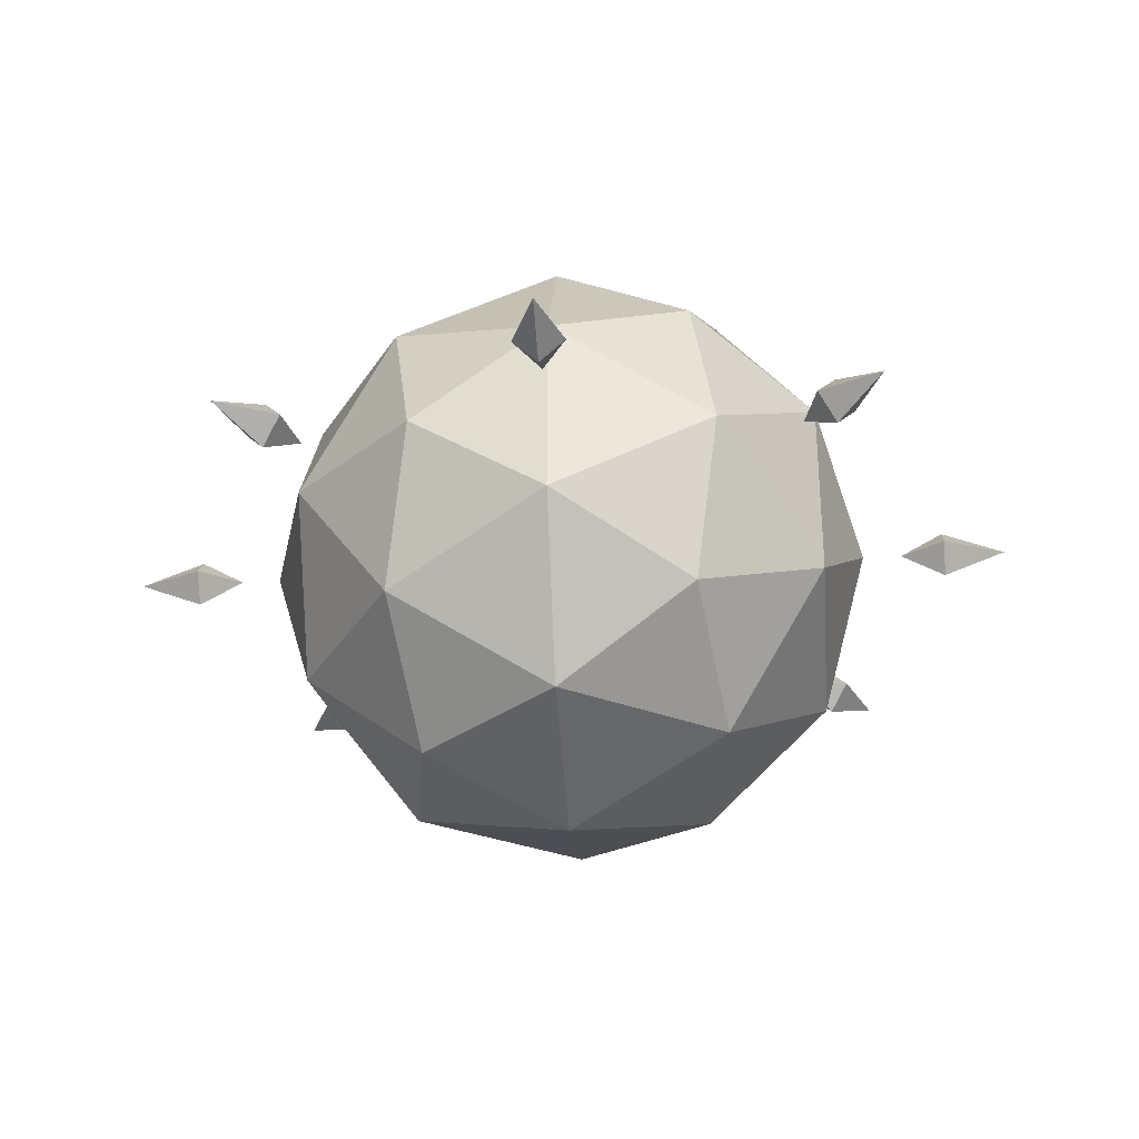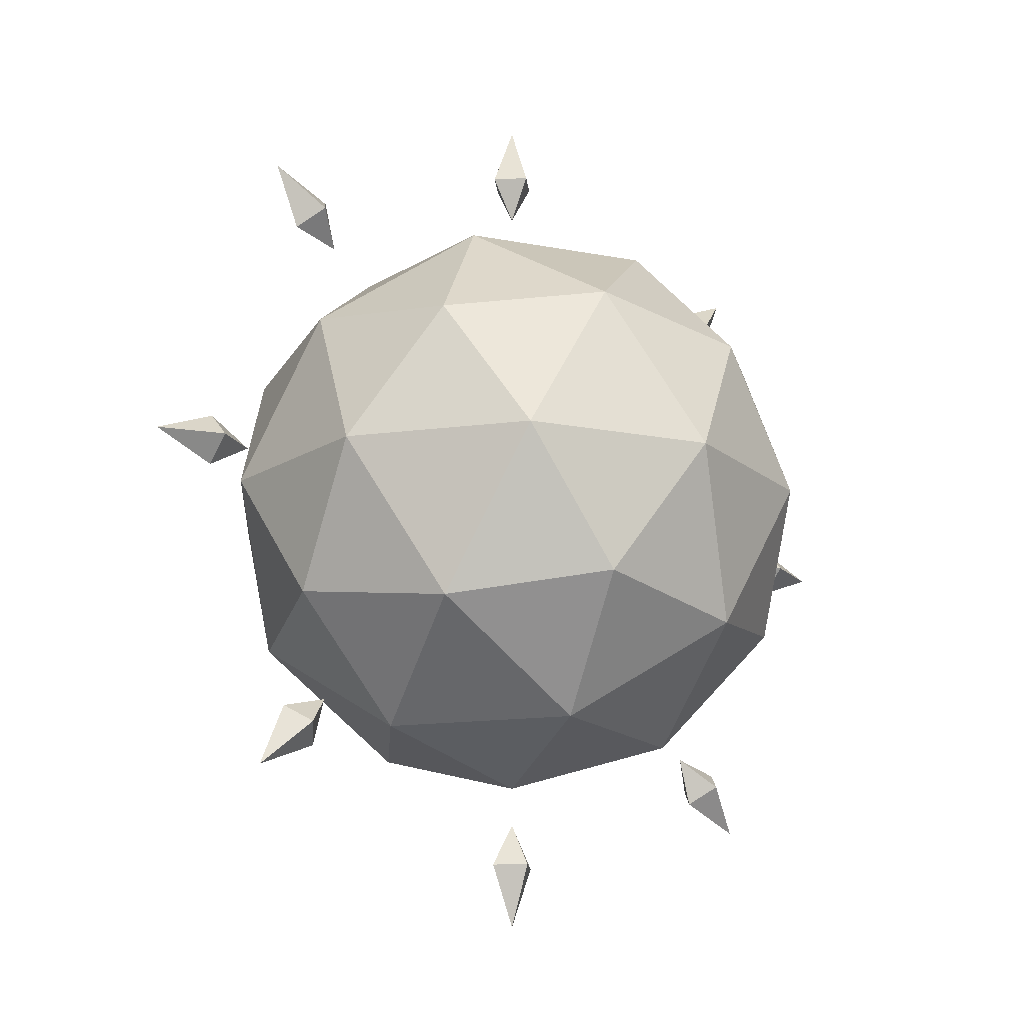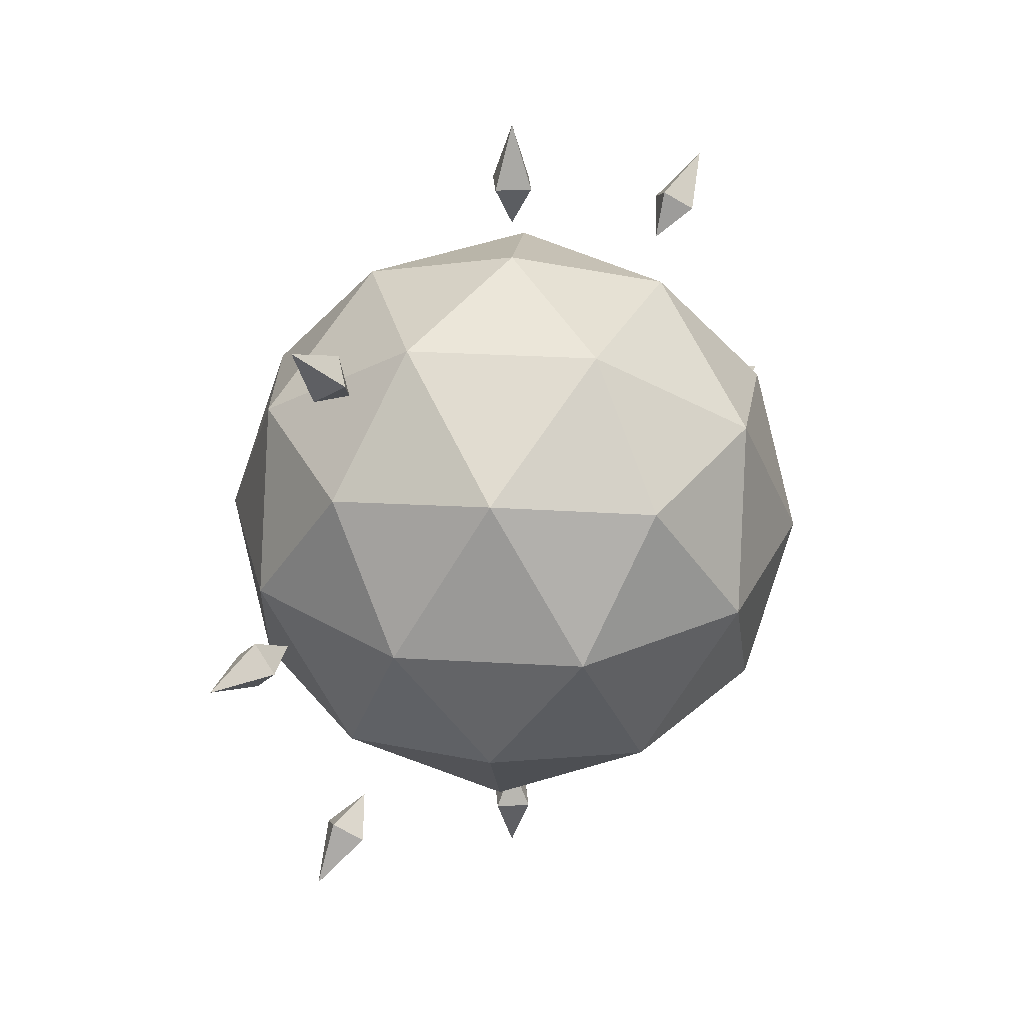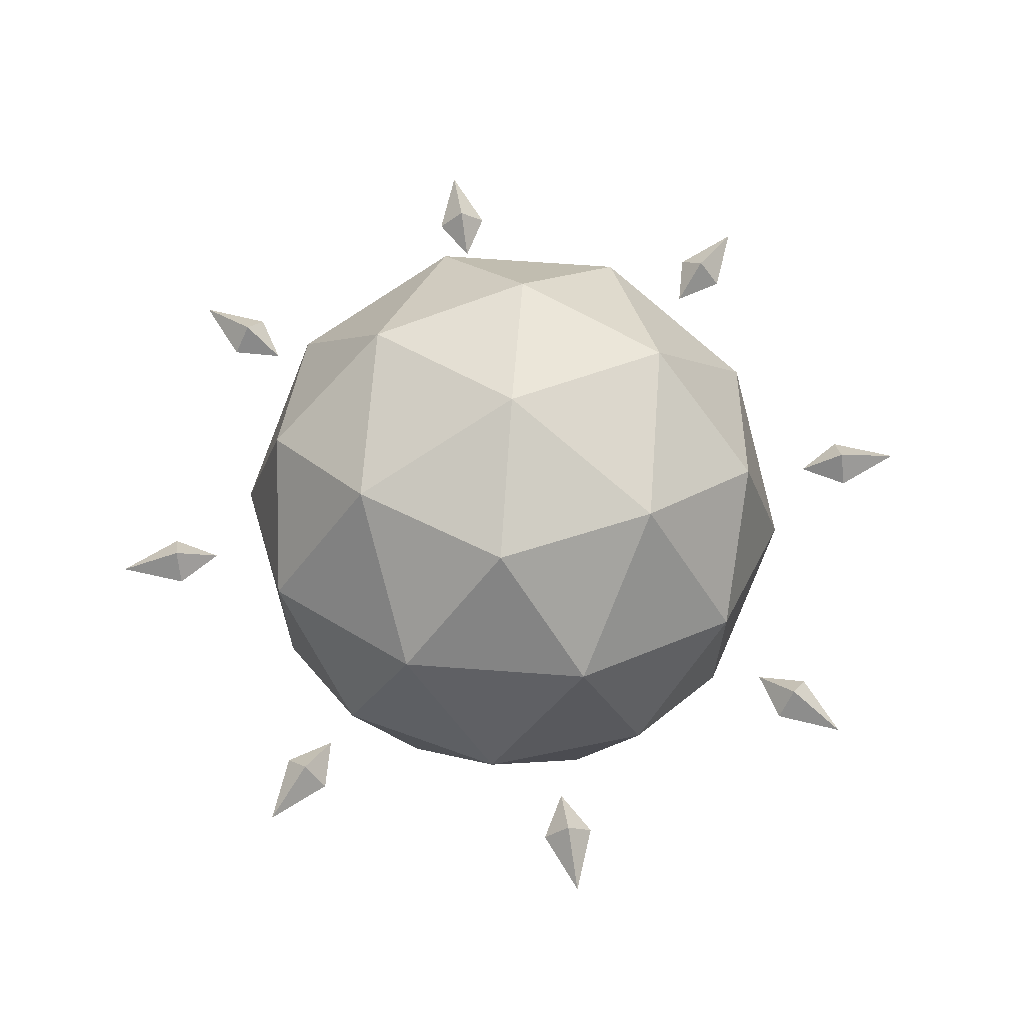
<metadata>
{"format":"obj","ext":"obj","renderer":"f3d","projection":"perspective","resolution":1024,"background":"white","views":[{"elev":-33.0,"azim":-85.8,"up":"+Z"},{"elev":-17.0,"azim":140.6,"up":"+Y"},{"elev":31.0,"azim":-49.3,"up":"+Y"},{"elev":67.3,"azim":-144.1,"up":"+Z"}]}
</metadata>
<code>
g sun
v -4.371e-07 -5 1.113e-06
v 0.8123 -4.253 -2.5
v -2.127 -4.253 -1.545
v -3.618 -2.236 -2.629
v -4.253 -2.629 7.971e-08
v -2.127 -4.253 -1.545
v -4.371e-07 -5 1.113e-06
v 2.629 -4.253 1.406e-06
v 0.8123 -4.253 -2.5
v -4.371e-07 -5 1.113e-06
v 0.8123 -4.253 2.5
v 2.629 -4.253 1.406e-06
v -4.371e-07 -5 1.113e-06
v -2.127 -4.253 1.545
v 0.8123 -4.253 2.5
v -3.618 -2.236 -2.629
v -4.755 -2.857e-07 -1.545
v -4.253 -2.629 7.971e-08
v 1.382 -2.236 -4.253
v 8.742e-07 -1.113e-06 -5
v -1.314 -2.629 -4.045
v 4.472 -2.236 1.518e-06
v 4.755 -1.117e-06 -1.545
v 3.441 -2.629 -2.5
v 1.382 -2.236 4.253
v 2.939 -3.105e-07 4.045
v 3.441 -2.629 2.5
v -3.618 -2.236 2.629
v -2.939 2.034e-07 4.045
v -1.314 -2.629 4.045
v -3.618 -2.236 -2.629
v -2.939 -6.432e-07 -4.045
v -4.755 -2.857e-07 -1.545
v 1.382 -2.236 -4.253
v 2.939 -1.157e-06 -4.045
v 8.742e-07 -1.113e-06 -5
v 4.472 -2.236 1.518e-06
v 4.755 -6.68e-07 1.545
v 4.755 -1.117e-06 -1.545
v 1.382 -2.236 4.253
v -8.742e-07 1.59e-07 5
v 2.939 -3.105e-07 4.045
v -3.618 -2.236 2.629
v -4.755 1.635e-07 1.545
v -2.939 2.034e-07 4.045
v -1.382 2.236 -4.253
v -0.8123 4.253 -2.5
v -3.441 2.629 -2.5
v 3.618 2.236 -2.629
v 2.127 4.253 -1.545
v 1.314 2.629 -4.045
v 3.618 2.236 2.629
v 2.127 4.253 1.545
v 4.253 2.629 8.74e-07
v -1.382 2.236 4.253
v -0.8123 4.253 2.5
v 1.314 2.629 4.045
v -4.472 2.236 -5.643e-07
v -2.629 4.253 -4.524e-07
v -3.441 2.629 2.5
v -2.629 4.253 -4.524e-07
v 4.371e-07 5 -1.59e-07
v -0.8123 4.253 2.5
v -2.629 4.253 -4.524e-07
v -0.8123 4.253 2.5
v -3.441 2.629 2.5
v -3.441 2.629 2.5
v -0.8123 4.253 2.5
v -1.382 2.236 4.253
v -0.8123 4.253 2.5
v 4.371e-07 5 -1.59e-07
v 2.127 4.253 1.545
v -0.8123 4.253 2.5
v 2.127 4.253 1.545
v 1.314 2.629 4.045
v 1.314 2.629 4.045
v 2.127 4.253 1.545
v 3.618 2.236 2.629
v 2.127 4.253 1.545
v 4.371e-07 5 -1.59e-07
v 2.127 4.253 -1.545
v 2.127 4.253 1.545
v 2.127 4.253 -1.545
v 4.253 2.629 8.74e-07
v 4.253 2.629 8.74e-07
v 2.127 4.253 -1.545
v 3.618 2.236 -2.629
v 2.127 4.253 -1.545
v 4.371e-07 5 -1.59e-07
v -0.8123 4.253 -2.5
v 2.127 4.253 -1.545
v -0.8123 4.253 -2.5
v 1.314 2.629 -4.045
v 1.314 2.629 -4.045
v -0.8123 4.253 -2.5
v -1.382 2.236 -4.253
v -0.8123 4.253 -2.5
v 4.371e-07 5 -1.59e-07
v -2.629 4.253 -4.524e-07
v -0.8123 4.253 -2.5
v -2.629 4.253 -4.524e-07
v -3.441 2.629 -2.5
v -3.441 2.629 -2.5
v -2.629 4.253 -4.524e-07
v -4.472 2.236 -5.643e-07
v -4.755 1.635e-07 1.545
v -4.472 2.236 -5.643e-07
v -3.441 2.629 2.5
v -4.755 1.635e-07 1.545
v -3.441 2.629 2.5
v -2.939 2.034e-07 4.045
v -2.939 2.034e-07 4.045
v -3.441 2.629 2.5
v -1.382 2.236 4.253
v -8.742e-07 1.59e-07 5
v -1.382 2.236 4.253
v 1.314 2.629 4.045
v -8.742e-07 1.59e-07 5
v 1.314 2.629 4.045
v 2.939 -3.105e-07 4.045
v 2.939 -3.105e-07 4.045
v 1.314 2.629 4.045
v 3.618 2.236 2.629
v 4.755 -6.68e-07 1.545
v 3.618 2.236 2.629
v 4.253 2.629 8.74e-07
v 4.755 -6.68e-07 1.545
v 4.253 2.629 8.74e-07
v 4.755 -1.117e-06 -1.545
v 4.755 -1.117e-06 -1.545
v 4.253 2.629 8.74e-07
v 3.618 2.236 -2.629
v 2.939 -1.157e-06 -4.045
v 3.618 2.236 -2.629
v 1.314 2.629 -4.045
v 2.939 -1.157e-06 -4.045
v 1.314 2.629 -4.045
v 8.742e-07 -1.113e-06 -5
v 8.742e-07 -1.113e-06 -5
v 1.314 2.629 -4.045
v -1.382 2.236 -4.253
v -2.939 -6.432e-07 -4.045
v -1.382 2.236 -4.253
v -3.441 2.629 -2.5
v -2.939 -6.432e-07 -4.045
v -3.441 2.629 -2.5
v -4.755 -2.857e-07 -1.545
v -4.755 -2.857e-07 -1.545
v -3.441 2.629 -2.5
v -4.472 2.236 -5.643e-07
v -2.939 2.034e-07 4.045
v -1.382 2.236 4.253
v -8.742e-07 1.59e-07 5
v -2.939 2.034e-07 4.045
v -8.742e-07 1.59e-07 5
v -1.314 -2.629 4.045
v -1.314 -2.629 4.045
v -8.742e-07 1.59e-07 5
v 1.382 -2.236 4.253
v 2.939 -3.105e-07 4.045
v 3.618 2.236 2.629
v 4.755 -6.68e-07 1.545
v 2.939 -3.105e-07 4.045
v 4.755 -6.68e-07 1.545
v 3.441 -2.629 2.5
v 3.441 -2.629 2.5
v 4.755 -6.68e-07 1.545
v 4.472 -2.236 1.518e-06
v 4.755 -1.117e-06 -1.545
v 3.618 2.236 -2.629
v 2.939 -1.157e-06 -4.045
v 4.755 -1.117e-06 -1.545
v 2.939 -1.157e-06 -4.045
v 3.441 -2.629 -2.5
v 3.441 -2.629 -2.5
v 2.939 -1.157e-06 -4.045
v 1.382 -2.236 -4.253
v 8.742e-07 -1.113e-06 -5
v -1.382 2.236 -4.253
v -2.939 -6.432e-07 -4.045
v 8.742e-07 -1.113e-06 -5
v -2.939 -6.432e-07 -4.045
v -1.314 -2.629 -4.045
v -1.314 -2.629 -4.045
v -2.939 -6.432e-07 -4.045
v -3.618 -2.236 -2.629
v -4.755 -2.857e-07 -1.545
v -4.472 2.236 -5.643e-07
v -4.755 1.635e-07 1.545
v -4.755 -2.857e-07 -1.545
v -4.755 1.635e-07 1.545
v -4.253 -2.629 7.971e-08
v -4.253 -2.629 7.971e-08
v -4.755 1.635e-07 1.545
v -3.618 -2.236 2.629
v -2.127 -4.253 1.545
v -3.618 -2.236 2.629
v -1.314 -2.629 4.045
v -2.127 -4.253 1.545
v -1.314 -2.629 4.045
v 0.8123 -4.253 2.5
v 0.8123 -4.253 2.5
v -1.314 -2.629 4.045
v 1.382 -2.236 4.253
v 0.8123 -4.253 2.5
v 1.382 -2.236 4.253
v 3.441 -2.629 2.5
v 0.8123 -4.253 2.5
v 3.441 -2.629 2.5
v 2.629 -4.253 1.406e-06
v 2.629 -4.253 1.406e-06
v 3.441 -2.629 2.5
v 4.472 -2.236 1.518e-06
v 2.629 -4.253 1.406e-06
v 4.472 -2.236 1.518e-06
v 3.441 -2.629 -2.5
v 2.629 -4.253 1.406e-06
v 3.441 -2.629 -2.5
v 0.8123 -4.253 -2.5
v 0.8123 -4.253 -2.5
v 3.441 -2.629 -2.5
v 1.382 -2.236 -4.253
v -4.253 -2.629 7.971e-08
v -3.618 -2.236 2.629
v -2.127 -4.253 1.545
v -4.253 -2.629 7.971e-08
v -2.127 -4.253 1.545
v -2.127 -4.253 -1.545
v -2.127 -4.253 -1.545
v -2.127 -4.253 1.545
v -4.371e-07 -5 1.113e-06
v 0.8123 -4.253 -2.5
v 1.382 -2.236 -4.253
v -1.314 -2.629 -4.045
v 0.8123 -4.253 -2.5
v -1.314 -2.629 -4.045
v -2.127 -4.253 -1.545
v -2.127 -4.253 -1.545
v -1.314 -2.629 -4.045
v -3.618 -2.236 -2.629
v 0.4156 6.355 -3.877e-07
v 6.621e-07 6.355 -0.4156
v 4.933e-07 5.643 -3.02e-07
v 6.621e-07 6.355 -0.4156
v -0.4156 6.355 -5.331e-07
v 4.933e-07 5.643 -3.02e-07
v -0.4156 6.355 -5.331e-07
v 4.49e-07 6.355 0.4156
v 4.933e-07 5.643 -3.02e-07
v 0.4156 6.355 -3.877e-07
v 4.933e-07 5.643 -3.02e-07
v 4.49e-07 6.355 0.4156
v 4.49e-07 6.355 0.4156
v 6.454e-07 7.382 -6.891e-07
v 0.4156 6.355 -3.877e-07
v -0.4156 6.355 -5.331e-07
v 6.454e-07 7.382 -6.891e-07
v 4.49e-07 6.355 0.4156
v 6.621e-07 6.355 -0.4156
v 6.454e-07 7.382 -6.891e-07
v -0.4156 6.355 -5.331e-07
v 0.4156 6.355 -3.877e-07
v 6.454e-07 7.382 -6.891e-07
v 6.621e-07 6.355 -0.4156
v -4.2 4.787 -8.459e-07
v -4.493 4.493 -0.4156
v -3.99 3.99 -6.319e-07
v -4.493 4.493 -0.4156
v -4.787 4.2 -8.179e-07
v -3.99 3.99 -6.319e-07
v -4.787 4.2 -8.179e-07
v -4.493 4.493 0.4156
v -3.99 3.99 -6.319e-07
v -4.2 4.787 -8.459e-07
v -3.99 3.99 -6.319e-07
v -4.493 4.493 0.4156
v -4.493 4.493 0.4156
v -5.22 5.22 -1.121e-06
v -4.2 4.787 -8.459e-07
v -4.787 4.2 -8.179e-07
v -5.22 5.22 -1.121e-06
v -4.493 4.493 0.4156
v -4.493 4.493 -0.4156
v -5.22 5.22 -1.121e-06
v -4.787 4.2 -8.179e-07
v -4.2 4.787 -8.459e-07
v -5.22 5.22 -1.121e-06
v -4.493 4.493 -0.4156
v -6.355 0.4156 1.077e-07
v -6.355 -9.377e-07 -0.4156
v -5.643 -8.244e-07 2.484e-07
v -6.355 -9.377e-07 -0.4156
v -6.355 -0.4156 3.225e-07
v -5.643 -8.244e-07 2.484e-07
v -6.355 -0.4156 3.225e-07
v -6.355 -7.825e-07 0.4156
v -5.643 -8.244e-07 2.484e-07
v -6.355 0.4156 1.077e-07
v -5.643 -8.244e-07 2.484e-07
v -6.355 -7.825e-07 0.4156
v -6.355 -7.825e-07 0.4156
v -7.382 -9.315e-07 1.78e-07
v -6.355 0.4156 1.077e-07
v -6.355 -0.4156 3.225e-07
v -7.382 -9.315e-07 1.78e-07
v -6.355 -7.825e-07 0.4156
v -6.355 -9.377e-07 -0.4156
v -7.382 -9.315e-07 1.78e-07
v -6.355 -0.4156 3.225e-07
v -6.355 0.4156 1.077e-07
v -7.382 -9.315e-07 1.78e-07
v -6.355 -9.377e-07 -0.4156
v -4.787 -4.2 1.528e-06
v -4.493 -4.493 -0.4156
v -3.99 -3.99 1.621e-06
v -4.493 -4.493 -0.4156
v -4.2 -4.787 1.762e-06
v -3.99 -3.99 1.621e-06
v -4.2 -4.787 1.762e-06
v -4.493 -4.493 0.4156
v -3.99 -3.99 1.621e-06
v -4.787 -4.2 1.528e-06
v -3.99 -3.99 1.621e-06
v -4.493 -4.493 0.4156
v -4.493 -4.493 0.4156
v -5.22 -5.22 2.156e-06
v -4.787 -4.2 1.528e-06
v -4.2 -4.787 1.762e-06
v -5.22 -5.22 2.156e-06
v -4.493 -4.493 0.4156
v -4.493 -4.493 -0.4156
v -5.22 -5.22 2.156e-06
v -4.2 -4.787 1.762e-06
v -4.787 -4.2 1.528e-06
v -5.22 -5.22 2.156e-06
v -4.493 -4.493 -0.4156
v -0.4156 -6.355 3.249e-06
v 1.756e-06 -6.355 -0.4156
v 1.525e-06 -5.643 2.686e-06
v 1.756e-06 -6.355 -0.4156
v 0.4156 -6.355 3.394e-06
v 1.525e-06 -5.643 2.686e-06
v 0.4156 -6.355 3.394e-06
v 1.678e-06 -6.355 0.4156
v 1.525e-06 -5.643 2.686e-06
v -0.4156 -6.355 3.249e-06
v 1.525e-06 -5.643 2.686e-06
v 1.678e-06 -6.355 0.4156
v 1.678e-06 -6.355 0.4156
v 1.995e-06 -7.382 3.55e-06
v -0.4156 -6.355 3.249e-06
v 0.4156 -6.355 3.394e-06
v 1.995e-06 -7.382 3.55e-06
v 1.678e-06 -6.355 0.4156
v 1.756e-06 -6.355 -0.4156
v 1.995e-06 -7.382 3.55e-06
v 0.4156 -6.355 3.394e-06
v -0.4156 -6.355 3.249e-06
v 1.995e-06 -7.382 3.55e-06
v 1.756e-06 -6.355 -0.4156
v 4.2 -4.787 3.23e-06
v 4.493 -4.493 -0.4156
v 3.99 -3.99 3.016e-06
v 4.493 -4.493 -0.4156
v 4.787 -4.2 3.202e-06
v 3.99 -3.99 3.016e-06
v 4.787 -4.2 3.202e-06
v 4.493 -4.493 0.4156
v 3.99 -3.99 3.016e-06
v 4.2 -4.787 3.23e-06
v 3.99 -3.99 3.016e-06
v 4.493 -4.493 0.4156
v 4.493 -4.493 0.4156
v 5.22 -5.22 3.982e-06
v 4.2 -4.787 3.23e-06
v 4.787 -4.2 3.202e-06
v 5.22 -5.22 3.982e-06
v 4.493 -4.493 0.4156
v 4.493 -4.493 -0.4156
v 5.22 -5.22 3.982e-06
v 4.787 -4.2 3.202e-06
v 4.2 -4.787 3.23e-06
v 5.22 -5.22 3.982e-06
v 4.493 -4.493 -0.4156
v 6.355 -0.4156 2.545e-06
v 6.355 1.855e-06 -0.4156
v 5.643 1.721e-06 2.222e-06
v 6.355 1.855e-06 -0.4156
v 6.355 0.4156 2.33e-06
v 5.643 1.721e-06 2.222e-06
v 6.355 0.4156 2.33e-06
v 6.355 2.16e-06 0.4156
v 5.643 1.721e-06 2.222e-06
v 6.355 -0.4156 2.545e-06
v 5.643 1.721e-06 2.222e-06
v 6.355 2.16e-06 0.4156
v 6.355 2.16e-06 0.4156
v 7.382 2.398e-06 2.759e-06
v 6.355 -0.4156 2.545e-06
v 6.355 0.4156 2.33e-06
v 7.382 2.398e-06 2.759e-06
v 6.355 2.16e-06 0.4156
v 6.355 1.855e-06 -0.4156
v 7.382 2.398e-06 2.759e-06
v 6.355 0.4156 2.33e-06
v 6.355 -0.4156 2.545e-06
v 7.382 2.398e-06 2.759e-06
v 6.355 1.855e-06 -0.4156
v 4.787 4.2 8.562e-07
v 4.493 4.493 -0.4156
v 3.99 3.99 7.634e-07
v 4.493 4.493 -0.4156
v 4.2 4.787 6.226e-07
v 3.99 3.99 7.634e-07
v 4.2 4.787 6.226e-07
v 4.493 4.493 0.4156
v 3.99 3.99 7.634e-07
v 4.787 4.2 8.562e-07
v 3.99 3.99 7.634e-07
v 4.493 4.493 0.4156
v 4.493 4.493 0.4156
v 5.22 5.22 7.048e-07
v 4.787 4.2 8.562e-07
v 4.2 4.787 6.226e-07
v 5.22 5.22 7.048e-07
v 4.493 4.493 0.4156
v 4.493 4.493 -0.4156
v 5.22 5.22 7.048e-07
v 4.2 4.787 6.226e-07
v 4.787 4.2 8.562e-07
v 5.22 5.22 7.048e-07
v 4.493 4.493 -0.4156
g sun_0
f 3 2 1
f 6 5 4
f 9 8 7
f 12 11 10
f 15 14 13
f 18 17 16
f 21 20 19
f 24 23 22
f 27 26 25
f 30 29 28
f 33 32 31
f 36 35 34
f 39 38 37
f 42 41 40
f 45 44 43
f 48 47 46
f 51 50 49
f 54 53 52
f 57 56 55
f 60 59 58
f 63 62 61
f 66 65 64
f 69 68 67
f 72 71 70
f 75 74 73
f 78 77 76
f 81 80 79
f 84 83 82
f 87 86 85
f 90 89 88
f 93 92 91
f 96 95 94
f 99 98 97
f 102 101 100
f 105 104 103
f 108 107 106
f 111 110 109
f 114 113 112
f 117 116 115
f 120 119 118
f 123 122 121
f 126 125 124
f 129 128 127
f 132 131 130
f 135 134 133
f 138 137 136
f 141 140 139
f 144 143 142
f 147 146 145
f 150 149 148
f 153 152 151
f 156 155 154
f 159 158 157
f 162 161 160
f 165 164 163
f 168 167 166
f 171 170 169
f 174 173 172
f 177 176 175
f 180 179 178
f 183 182 181
f 186 185 184
f 189 188 187
f 192 191 190
f 195 194 193
f 198 197 196
f 201 200 199
f 204 203 202
f 207 206 205
f 210 209 208
f 213 212 211
f 216 215 214
f 219 218 217
f 222 221 220
f 225 224 223
f 228 227 226
f 231 230 229
f 234 233 232
f 237 236 235
f 240 239 238
f 243 242 241
f 246 245 244
f 249 248 247
f 252 251 250
f 255 254 253
f 258 257 256
f 261 260 259
f 264 263 262
f 267 266 265
f 270 269 268
f 273 272 271
f 276 275 274
f 279 278 277
f 282 281 280
f 285 284 283
f 288 287 286
f 291 290 289
f 294 293 292
f 297 296 295
f 300 299 298
f 303 302 301
f 306 305 304
f 309 308 307
f 312 311 310
f 315 314 313
f 318 317 316
f 321 320 319
f 324 323 322
f 327 326 325
f 330 329 328
f 333 332 331
f 336 335 334
f 339 338 337
f 342 341 340
f 345 344 343
f 348 347 346
f 351 350 349
f 354 353 352
f 357 356 355
f 360 359 358
f 363 362 361
f 366 365 364
f 369 368 367
f 372 371 370
f 375 374 373
f 378 377 376
f 381 380 379
f 384 383 382
f 387 386 385
f 390 389 388
f 393 392 391
f 396 395 394
f 399 398 397
f 402 401 400
f 405 404 403
f 408 407 406
f 411 410 409
f 414 413 412
f 417 416 415
f 420 419 418
f 423 422 421
f 426 425 424
f 429 428 427
f 432 431 430

</code>
